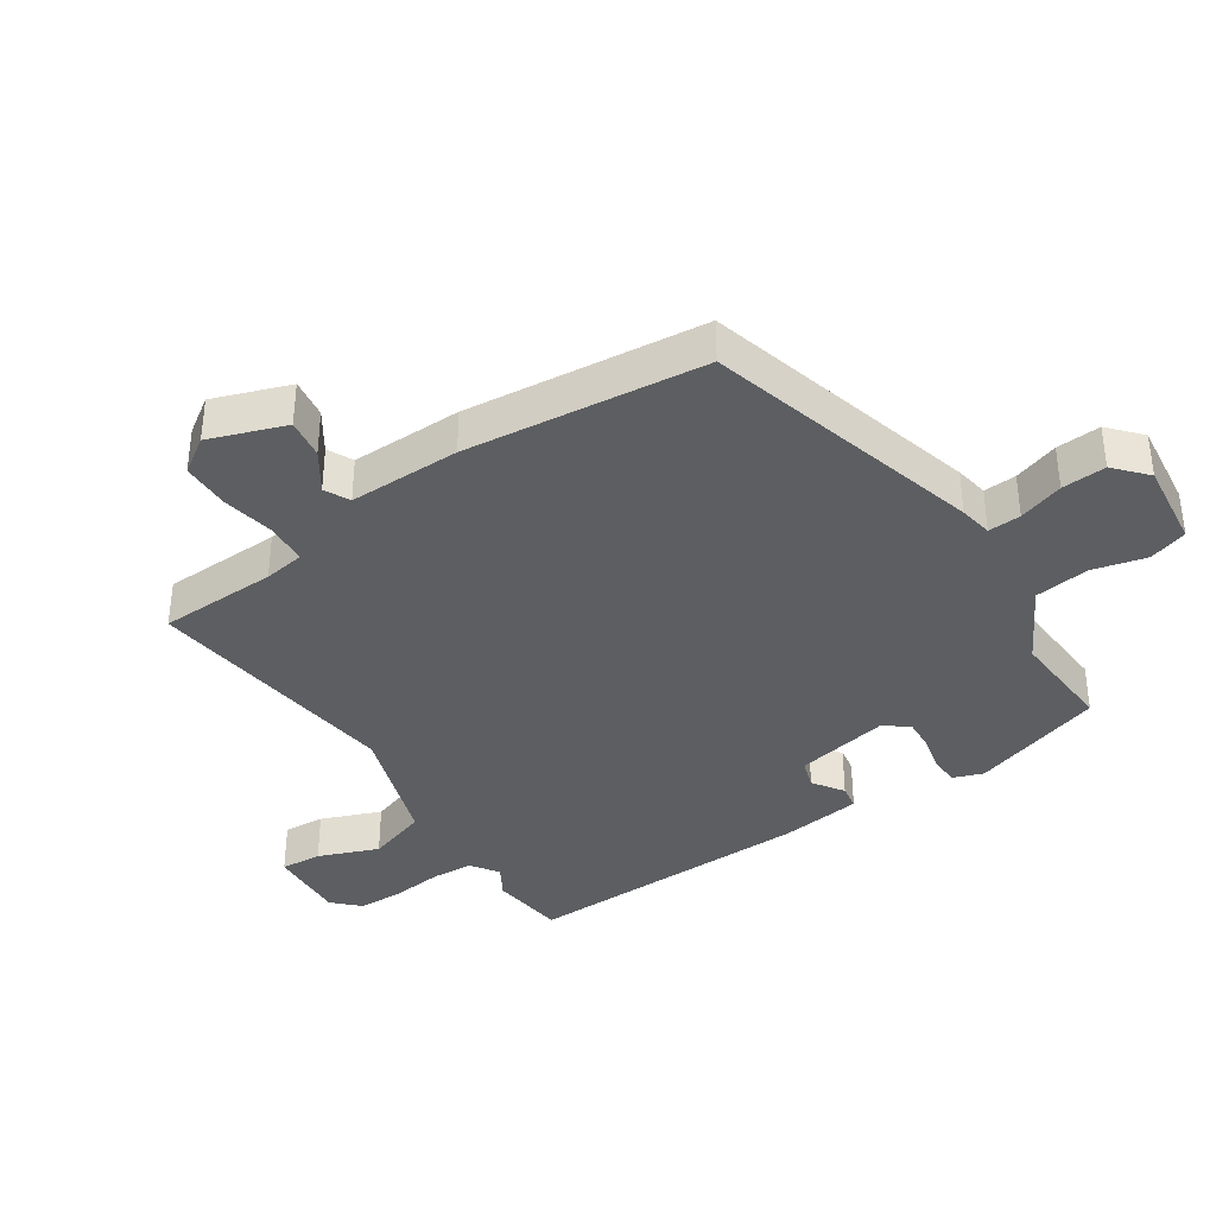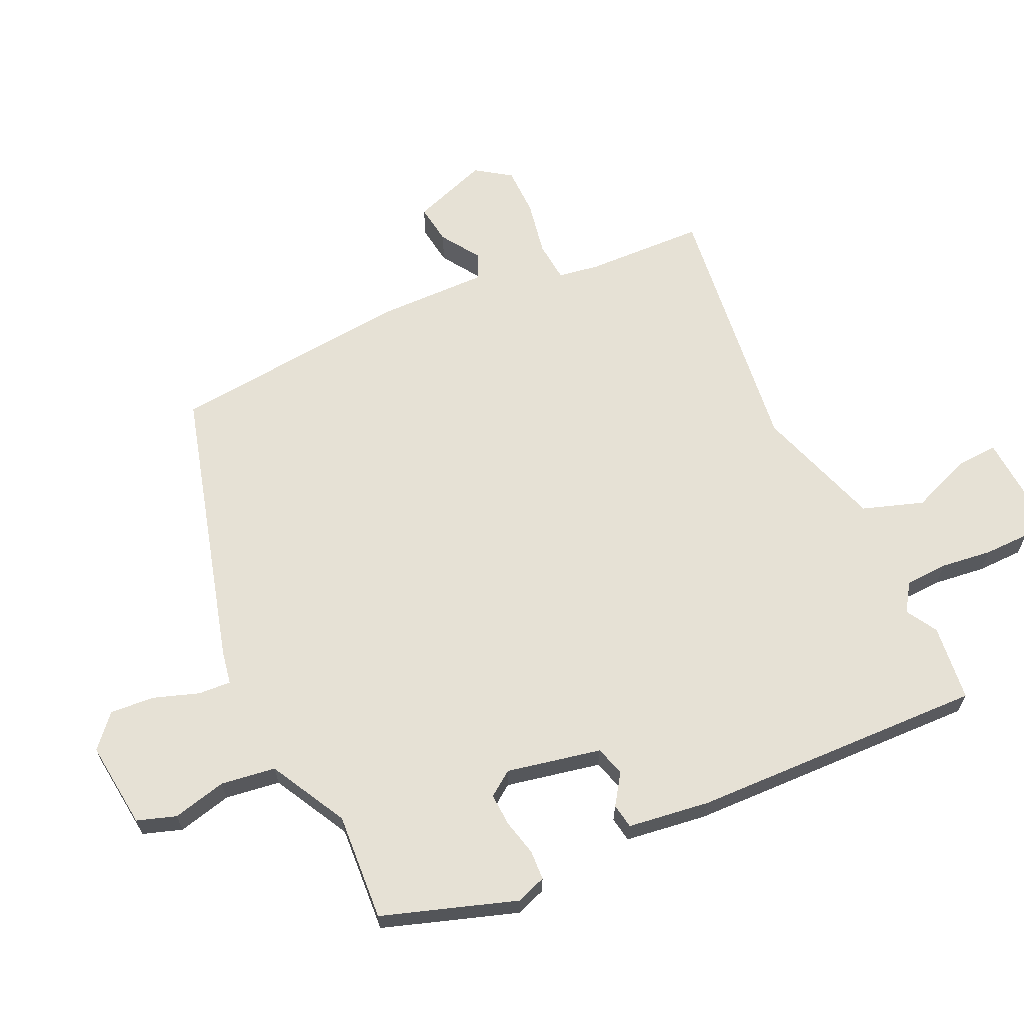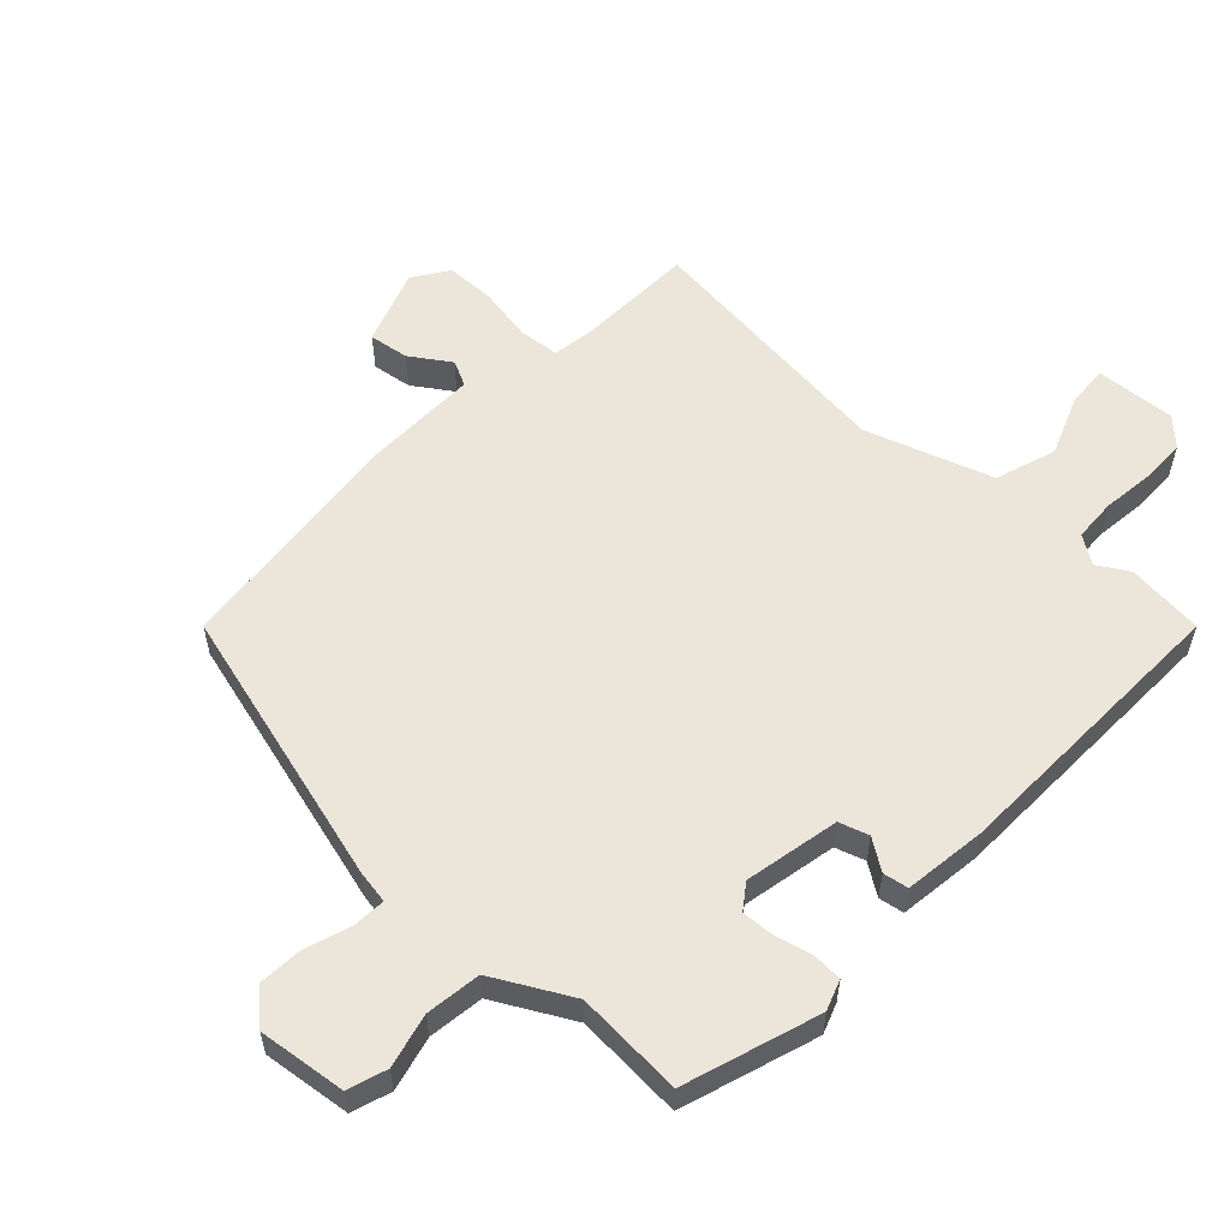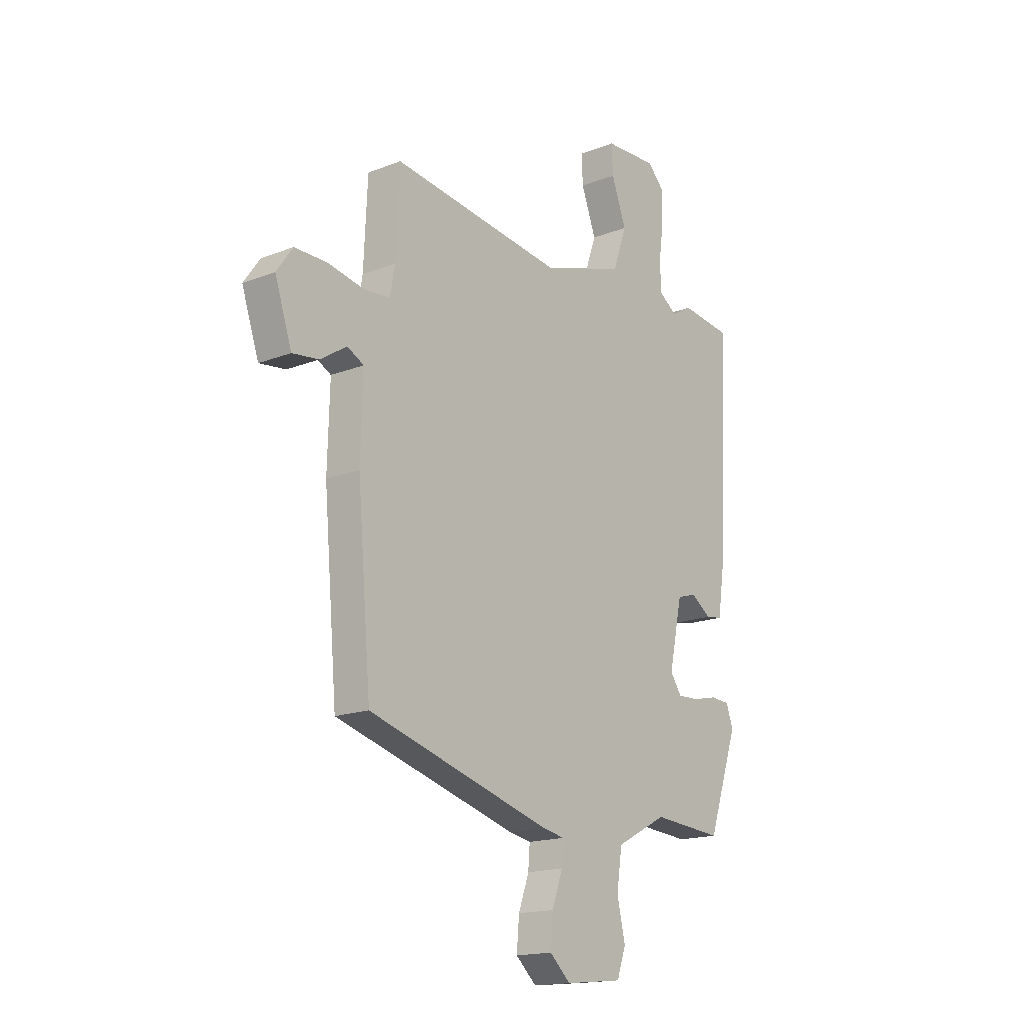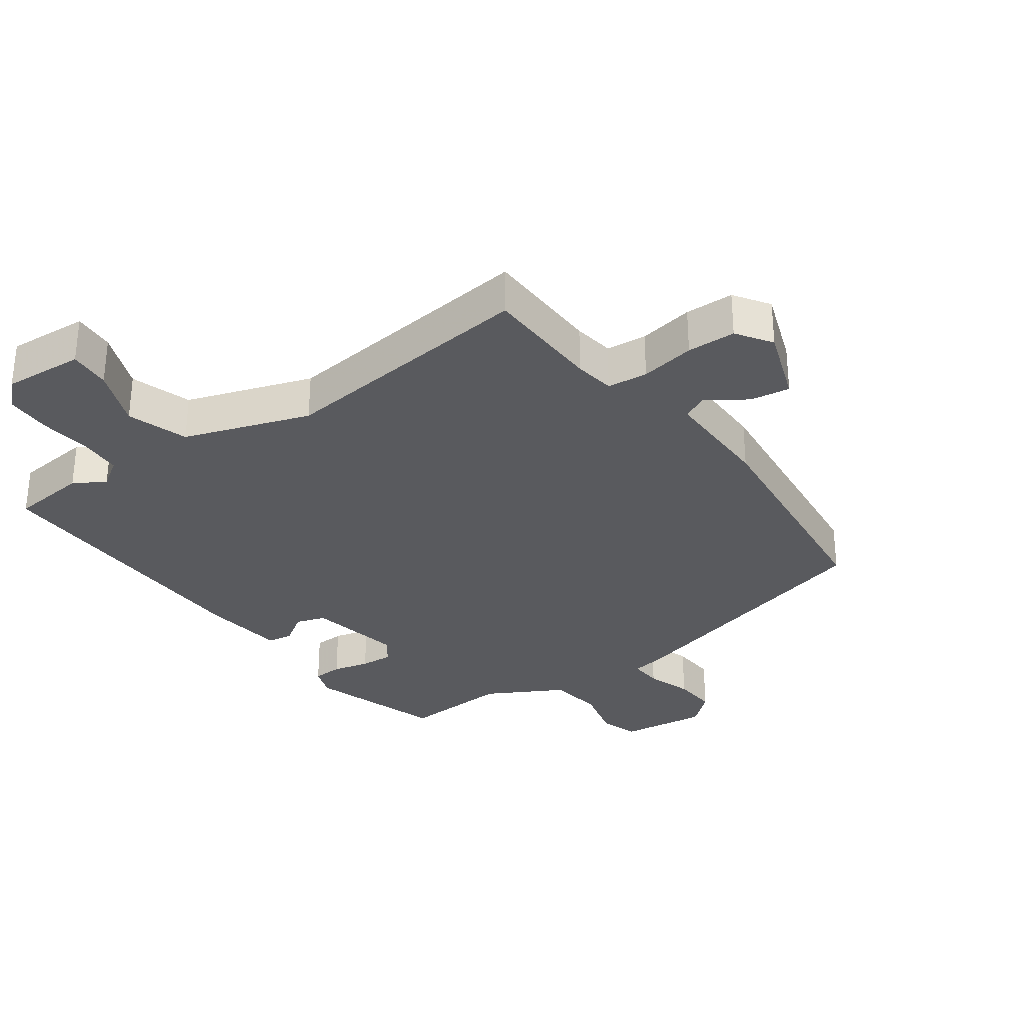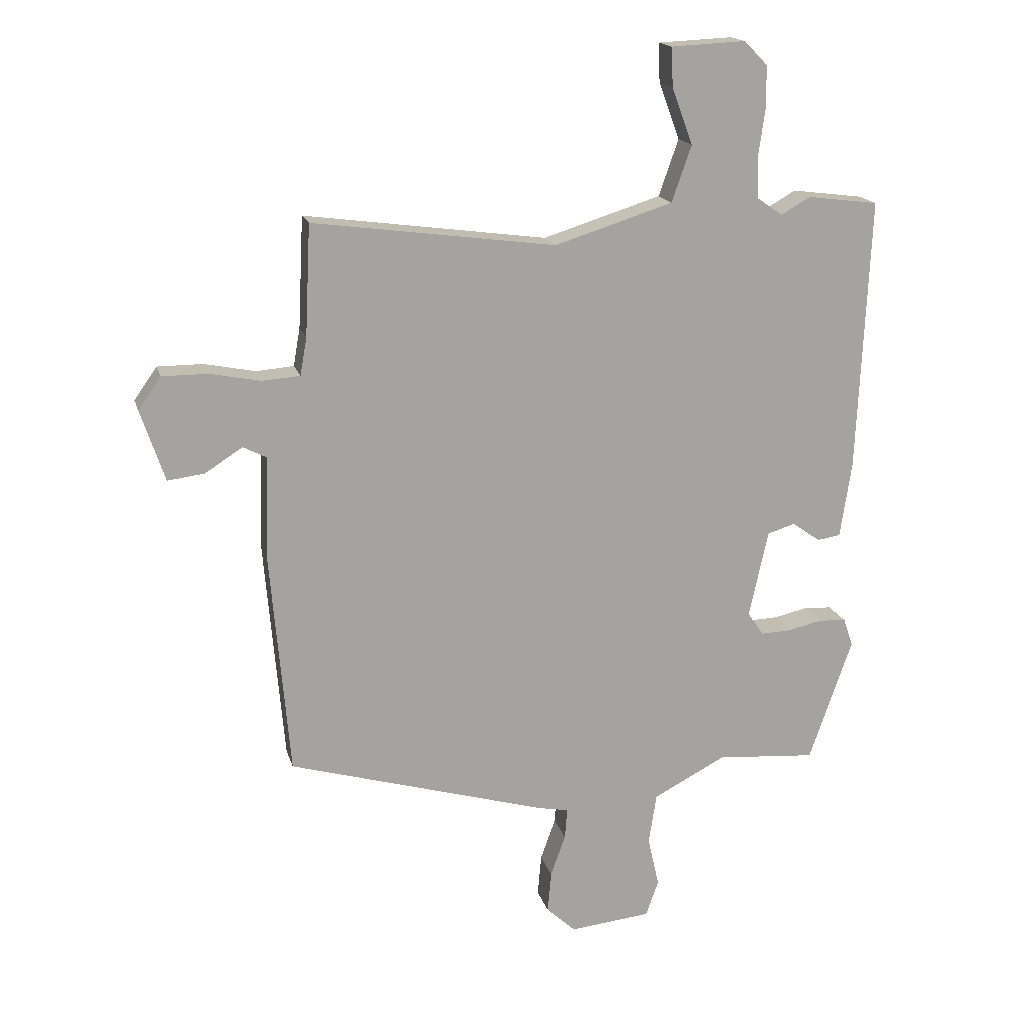
<metadata>
{"format":"obj","ext":"obj","renderer":"f3d","projection":"perspective","resolution":1024,"background":"white","views":[{"elev":-37.3,"azim":122.6,"up":"+Y"},{"elev":64.8,"azim":-115.6,"up":"+Y"},{"elev":56.6,"azim":-137.8,"up":"+Y"},{"elev":-16.8,"azim":128.3,"up":"+Z"},{"elev":-31.3,"azim":34.4,"up":"+Y"},{"elev":17.0,"azim":165.9,"up":"+Z"}]}
</metadata>
<code>
v -0.429 0.07 -0.499
v -0.501 0.07 -0.292
v -0.485 0.07 -0.245
v -0.439 0.07 -0.242
v -0.382 0.07 -0.255
v -0.331 0.07 -0.257
v -0.304 0.07 -0.218
v -0.336 0.07 -0.072
v -0.382 0.07 -0.058
v -0.429 0.07 -0.091
v -0.468 0.07 -0.085
v -0.487 0.07 0.042
v -0.507 0.07 0.499
v -0.388 0.07 0.514
v -0.339 0.07 0.486
v -0.296 0.07 0.516
v -0.294 0.07 0.582
v -0.305 0.07 0.662
v -0.305 0.07 0.733
v -0.266 0.07 0.773
v -0.141 0.07 0.767
v -0.144 0.07 0.702
v -0.179 0.07 0.608
v -0.146 0.07 0.514
v 0.051 0.07 0.452
v 0.457 0.07 0.506
v 0.466 0.07 0.321
v 0.477 0.07 0.258
v 0.54 0.07 0.253
v 0.625 0.07 0.27
v 0.701 0.07 0.27
v 0.739 0.07 0.216
v 0.699 0.07 0.097
v 0.637 0.07 0.105
v 0.575 0.07 0.145
v 0.536 0.07 0.125
v 0.541 0.07 -0.049
v 0.509 0.07 -0.422
v 0.076 0.07 -0.547
v 0.024 0.07 -0.557
v 0.028 0.07 -0.608
v 0.053 0.07 -0.678
v 0.059 0.07 -0.747
v 0.01 0.07 -0.792
v -0.126 0.07 -0.778
v -0.147 0.07 -0.718
v -0.128 0.07 -0.634
v -0.141 0.07 -0.549
v -0.262 0.07 -0.486
v -0.429 0 -0.499
v -0.501 0 -0.292
v -0.485 0 -0.245
v -0.439 0 -0.242
v -0.382 0 -0.255
v -0.331 0 -0.257
v -0.304 0 -0.218
v -0.336 0 -0.072
v -0.382 0 -0.058
v -0.429 0 -0.091
v -0.468 0 -0.085
v -0.487 0 0.042
v -0.507 0 0.499
v -0.388 0 0.514
v -0.339 0 0.486
v -0.296 0 0.516
v -0.294 0 0.582
v -0.305 0 0.662
v -0.305 0 0.733
v -0.266 0 0.773
v -0.141 0 0.767
v -0.144 0 0.702
v -0.179 0 0.608
v -0.146 0 0.514
v 0.051 0 0.452
v 0.457 0 0.506
v 0.466 0 0.321
v 0.477 0 0.258
v 0.54 0 0.253
v 0.625 0 0.27
v 0.701 0 0.27
v 0.739 0 0.216
v 0.699 0 0.097
v 0.637 0 0.105
v 0.575 0 0.145
v 0.536 0 0.125
v 0.541 0 -0.049
v 0.509 0 -0.422
v 0.076 0 -0.547
v 0.024 0 -0.557
v 0.028 0 -0.608
v 0.053 0 -0.678
v 0.059 0 -0.747
v 0.01 0 -0.792
v -0.126 0 -0.778
v -0.147 0 -0.718
v -0.128 0 -0.634
v -0.141 0 -0.549
v -0.262 0 -0.486
f 45 46 47
f 44 45 47
f 43 44 47
f 42 43 47
f 41 42 47
f 40 41 47 48
f 40 48 49
f 39 40 49
f 38 39 49
f 37 38 49
f 36 37 49
f 33 34 35
f 32 33 35
f 31 32 35
f 30 31 35
f 29 30 35
f 28 29 35 36
f 25 26 27
f 24 25 27 28
f 21 22 23
f 20 21 23
f 19 20 23
f 18 19 23
f 17 18 23
f 16 17 23 24
f 28 36 49
f 24 28 49
f 16 24 49
f 15 16 49
f 13 14 15
f 12 13 15
f 11 12 15
f 10 11 15
f 9 10 15
f 3 4 5
f 2 3 5
f 1 2 5
f 49 1 5
f 49 5 6
f 8 9 15
f 7 8 15
f 7 15 49
f 6 7 49
f 96 95 94
f 96 94 93
f 96 93 92
f 96 92 91
f 96 91 90
f 97 96 90 89
f 98 97 89
f 98 89 88
f 98 88 87
f 98 87 86
f 98 86 85
f 84 83 82
f 84 82 81
f 84 81 80
f 84 80 79
f 84 79 78
f 85 84 78 77
f 76 75 74
f 77 76 74 73
f 72 71 70
f 72 70 69
f 72 69 68
f 72 68 67
f 72 67 66
f 73 72 66 65
f 98 85 77
f 98 77 73
f 98 73 65
f 98 65 64
f 64 63 62
f 64 62 61
f 64 61 60
f 64 60 59
f 64 59 58
f 54 53 52
f 54 52 51
f 54 51 50
f 54 50 98
f 55 54 98
f 64 58 57
f 64 57 56
f 98 64 56
f 98 56 55
f 1 50 51 2
f 2 51 52 3
f 3 52 53 4
f 4 53 54 5
f 5 54 55 6
f 6 55 56 7
f 7 56 57 8
f 8 57 58 9
f 9 58 59 10
f 10 59 60 11
f 11 60 61 12
f 12 61 62 13
f 13 62 63 14
f 14 63 64 15
f 15 64 65 16
f 16 65 66 17
f 17 66 67 18
f 18 67 68 19
f 19 68 69 20
f 20 69 70 21
f 21 70 71 22
f 22 71 72 23
f 23 72 73 24
f 24 73 74 25
f 25 74 75 26
f 26 75 76 27
f 27 76 77 28
f 28 77 78 29
f 29 78 79 30
f 30 79 80 31
f 31 80 81 32
f 32 81 82 33
f 33 82 83 34
f 34 83 84 35
f 35 84 85 36
f 36 85 86 37
f 37 86 87 38
f 38 87 88 39
f 39 88 89 40
f 40 89 90 41
f 41 90 91 42
f 42 91 92 43
f 43 92 93 44
f 44 93 94 45
f 45 94 95 46
f 46 95 96 47
f 47 96 97 48
f 48 97 98 49
f 49 98 50 1

</code>
